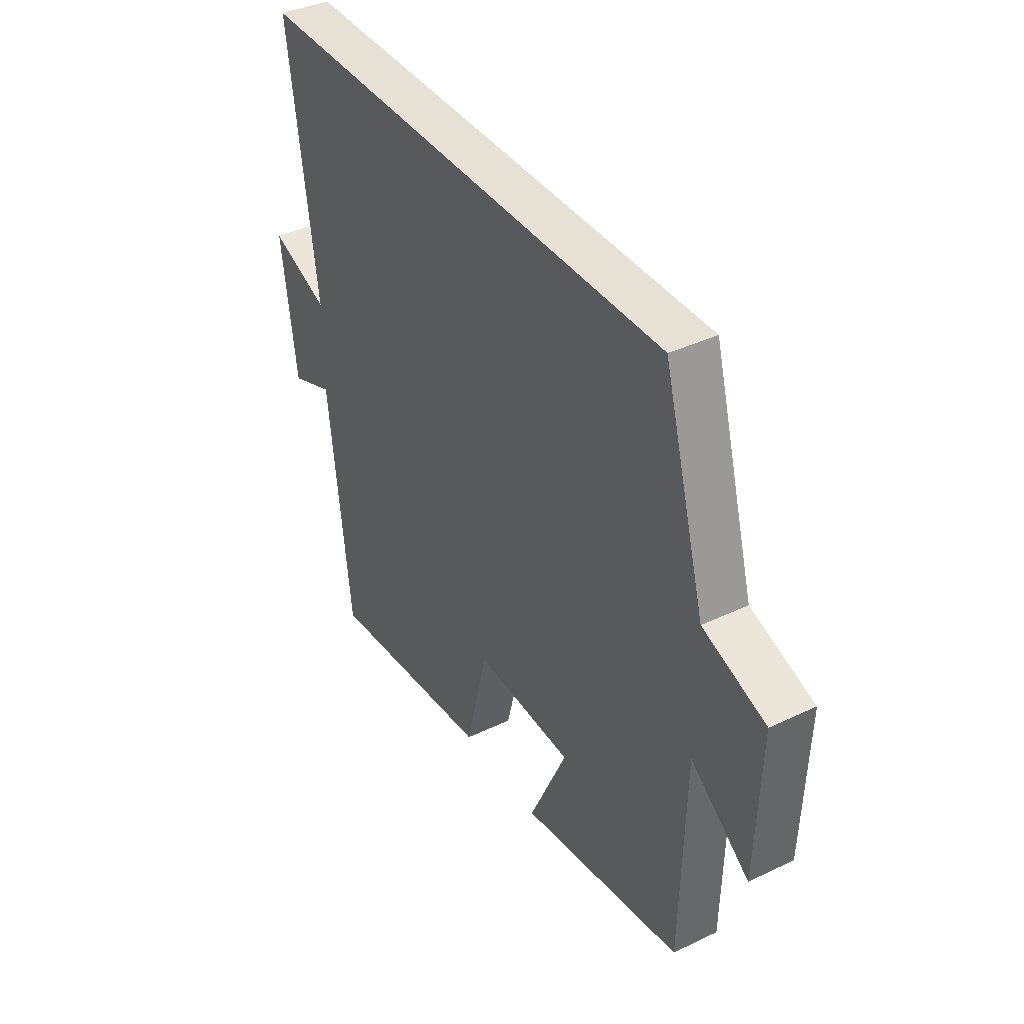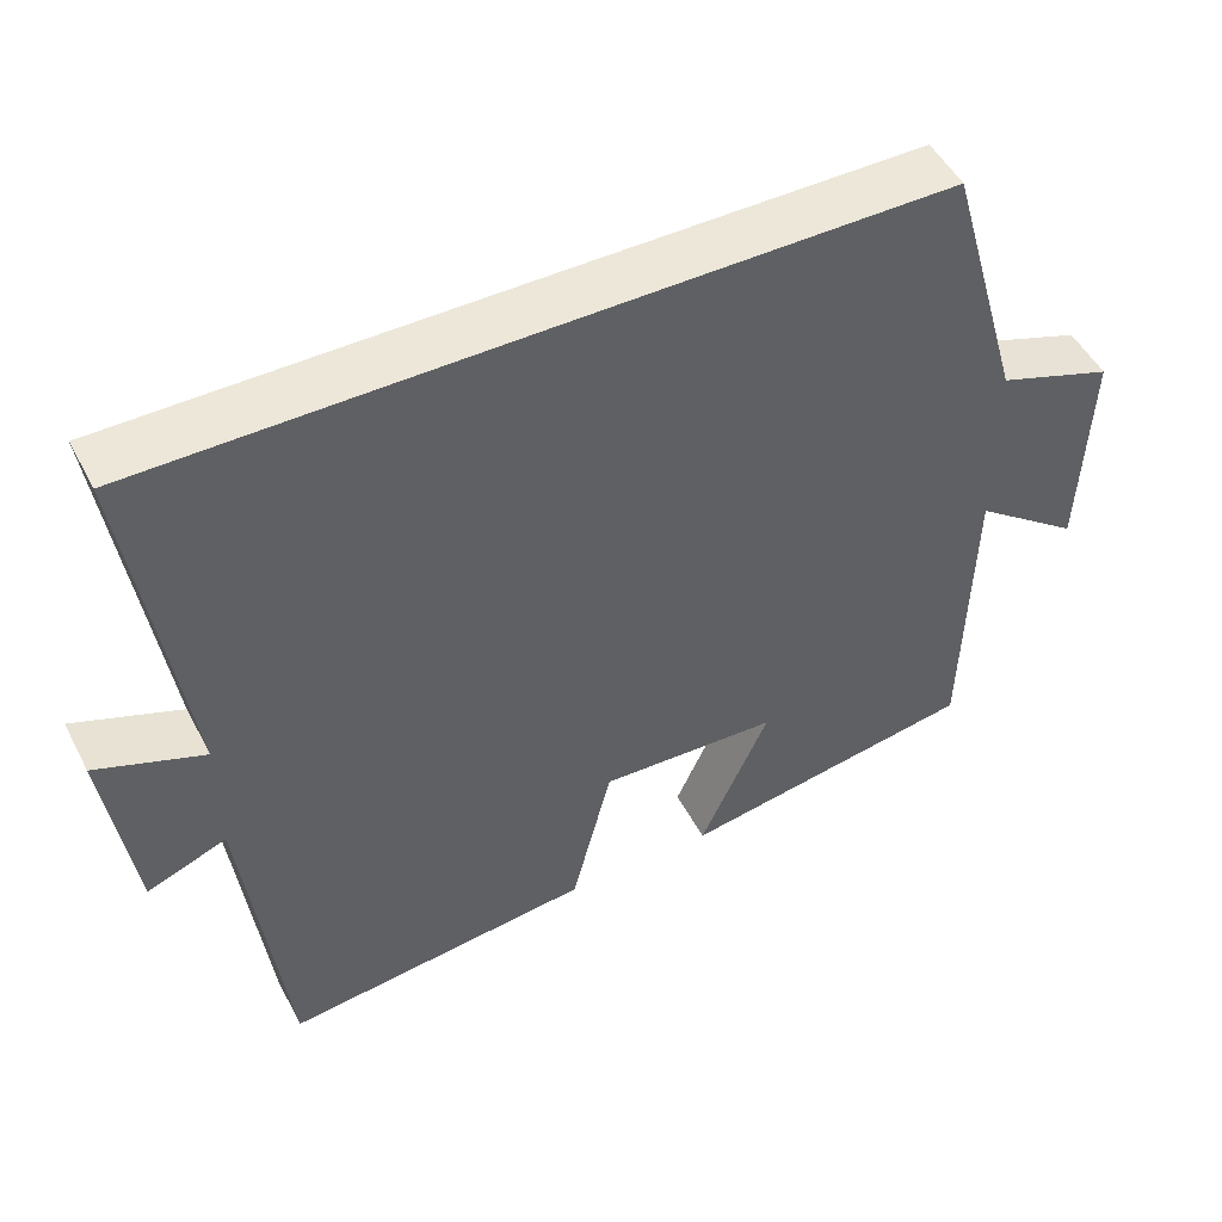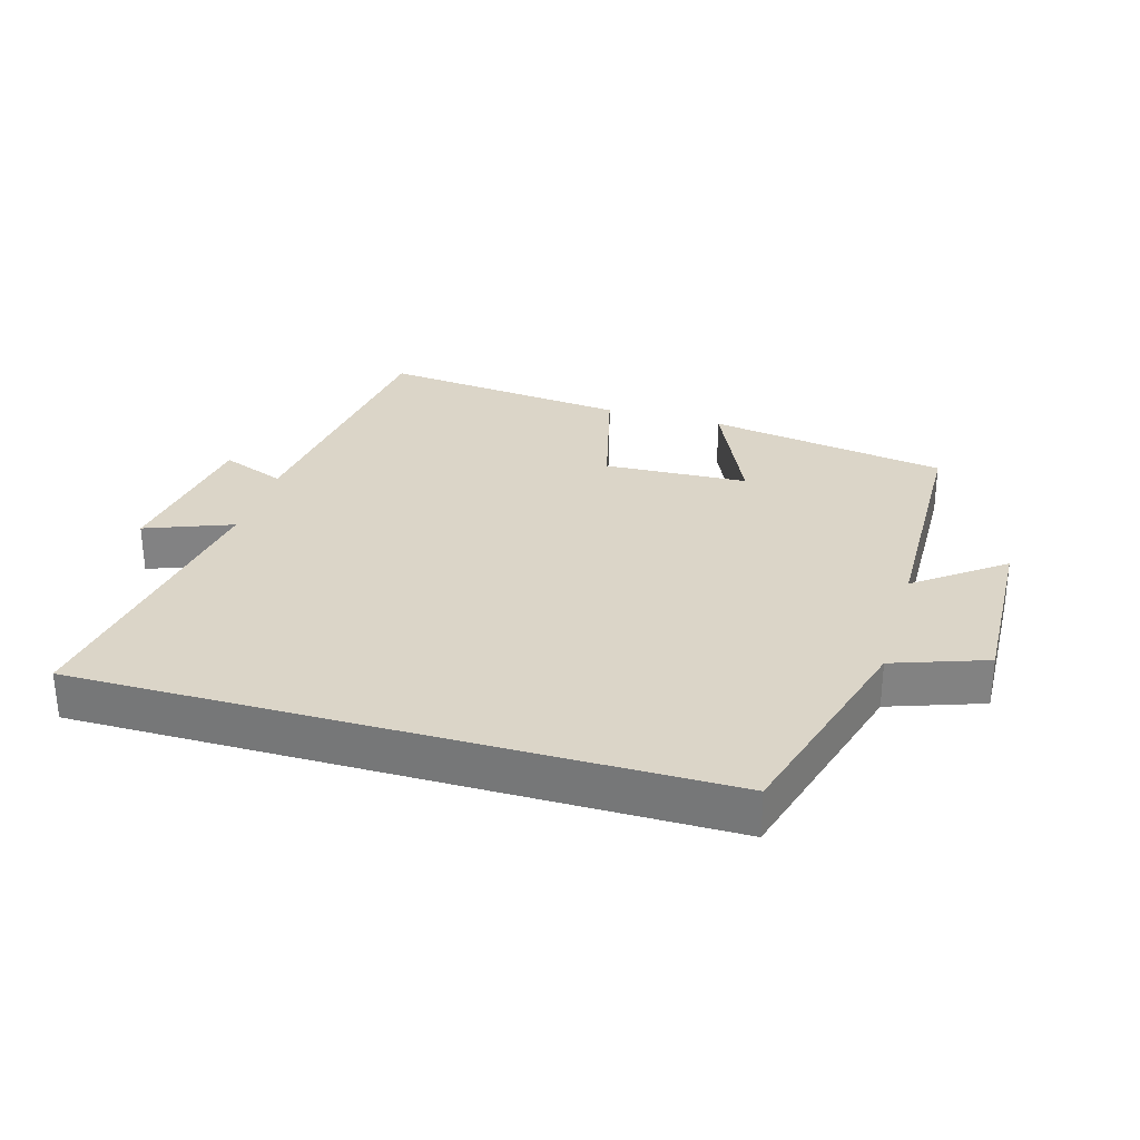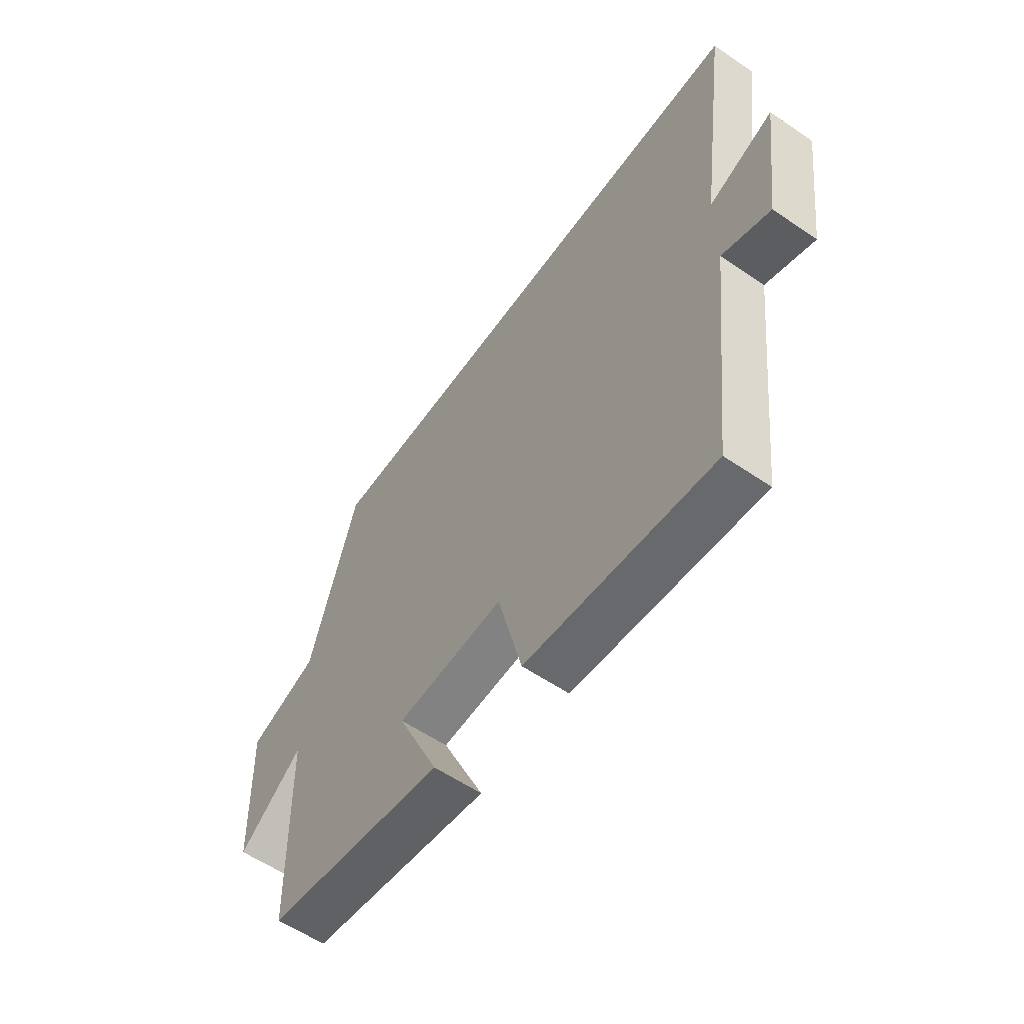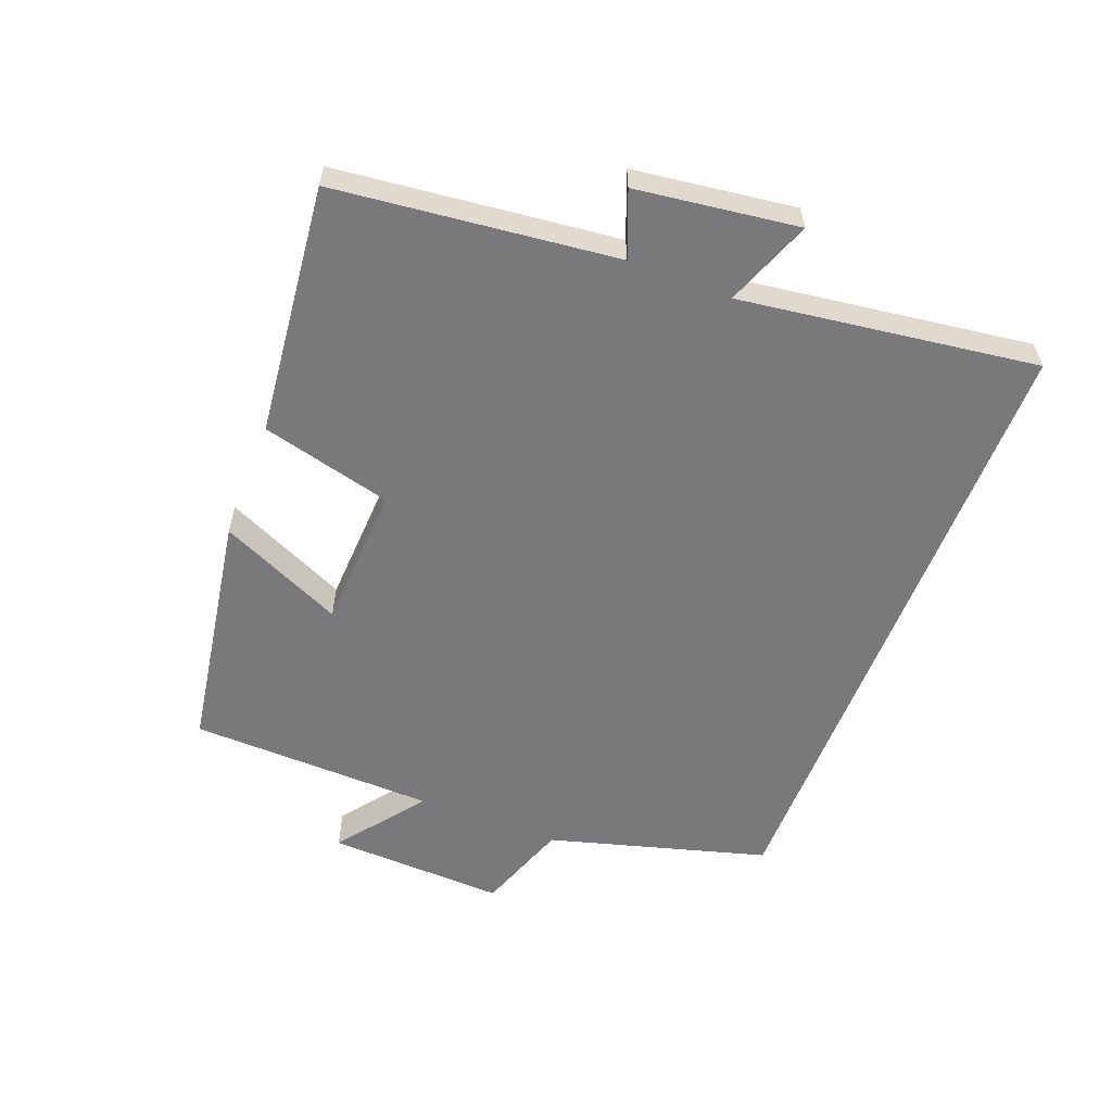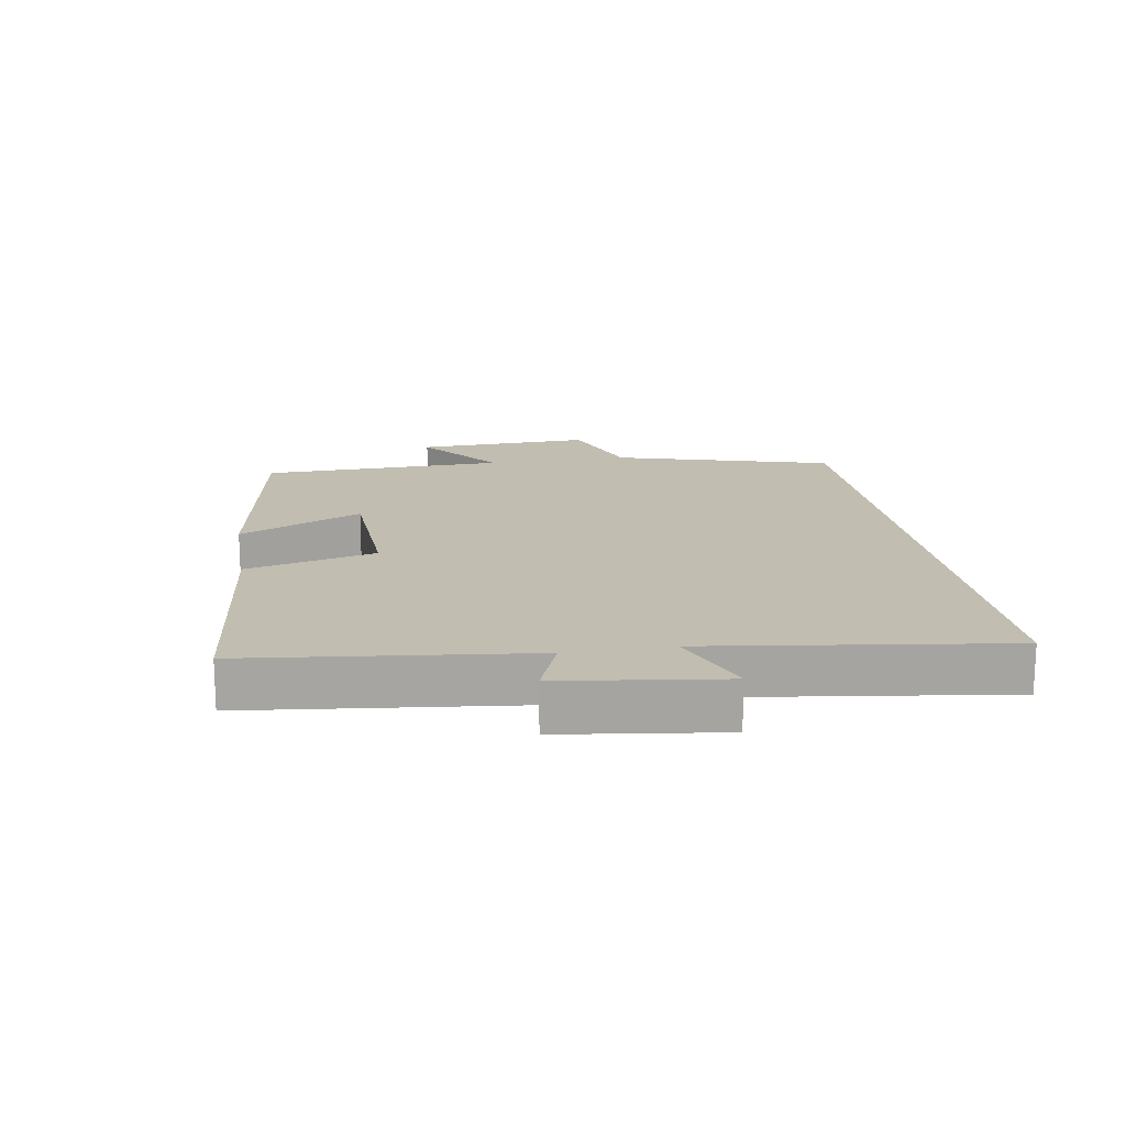
<metadata>
{"format":"obj","ext":"obj","renderer":"f3d","projection":"perspective","resolution":1024,"background":"white","views":[{"elev":39.0,"azim":59.1,"up":"+Z"},{"elev":49.8,"azim":-26.9,"up":"+Z"},{"elev":29.6,"azim":16.2,"up":"+Y"},{"elev":-58.5,"azim":-125.1,"up":"+Z"},{"elev":-57.9,"azim":-111.3,"up":"+Y"},{"elev":16.7,"azim":-99.5,"up":"+Y"}]}
</metadata>
<code>
v -0.564 0.07 0.5
v 0.404 0.07 0.5
v 0.5 0.07 0.164
v 0.643 0.07 0.114
v 0.633 0.07 -0.16
v 0.5 0.07 -0.06
v 0.491 0.07 -0.438
v 0.121 0.07 -0.5
v 0.207 0.07 -0.31
v -0.015 0.07 -0.3
v -0.065 0.07 -0.5
v -0.45 0.07 -0.543
v -0.5 0.07 -0.113
v -0.599 0.07 -0.152
v -0.633 0.07 0.096
v -0.5 0.07 0.045
v -0.564 0 0.5
v 0.404 0 0.5
v 0.5 0 0.164
v 0.643 0 0.114
v 0.633 0 -0.16
v 0.5 0 -0.06
v 0.491 0 -0.438
v 0.121 0 -0.5
v 0.207 0 -0.31
v -0.015 0 -0.3
v -0.065 0 -0.5
v -0.45 0 -0.543
v -0.5 0 -0.113
v -0.599 0 -0.152
v -0.633 0 0.096
v -0.5 0 0.045
f 13 14 15 16
f 11 12 13 16
f 10 11 16 1
f 9 10 1 2
f 6 7 8 9
f 6 9 2 3
f 3 4 5 6
f 32 31 30 29
f 32 29 28 27
f 17 32 27 26
f 18 17 26 25
f 25 24 23 22
f 19 18 25 22
f 22 21 20 19
f 1 17 18 2
f 2 18 19 3
f 3 19 20 4
f 4 20 21 5
f 5 21 22 6
f 6 22 23 7
f 7 23 24 8
f 8 24 25 9
f 9 25 26 10
f 10 26 27 11
f 11 27 28 12
f 12 28 29 13
f 13 29 30 14
f 14 30 31 15
f 15 31 32 16
f 16 32 17 1

</code>
